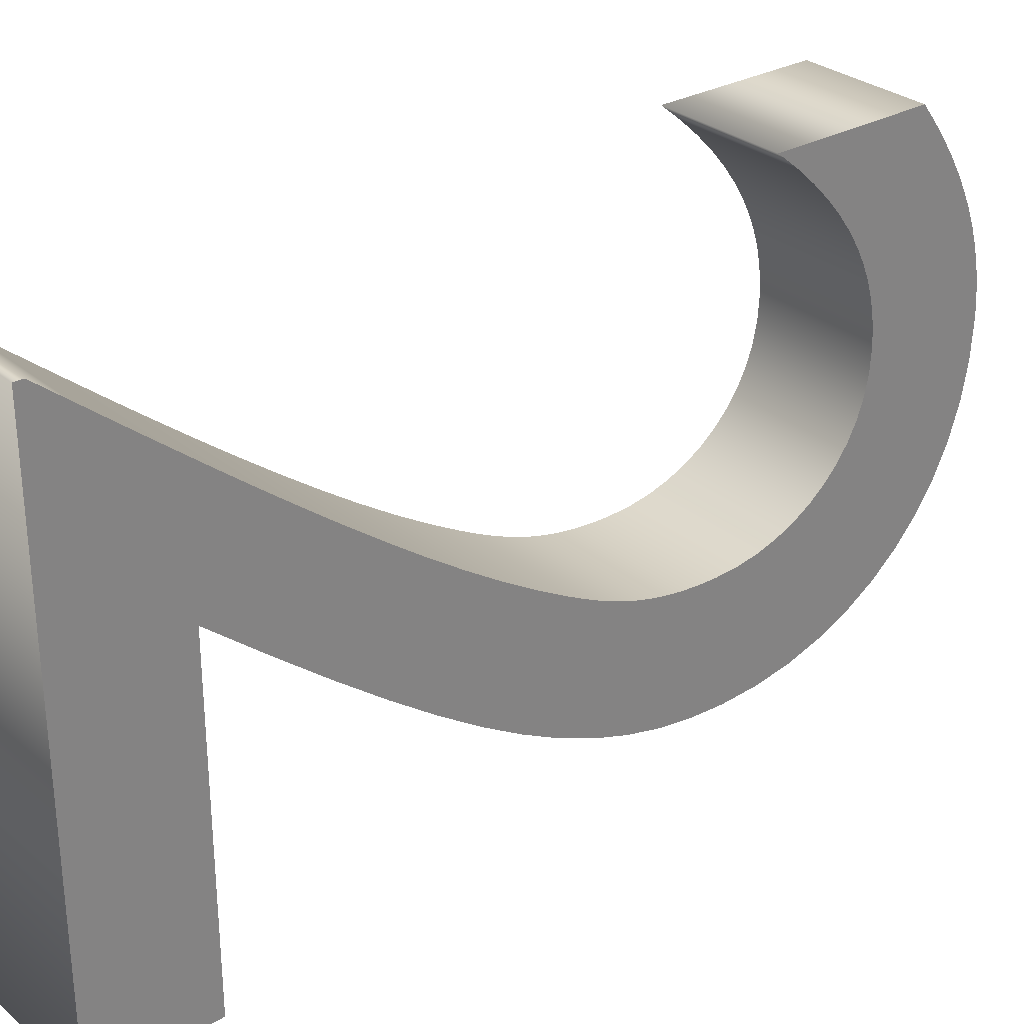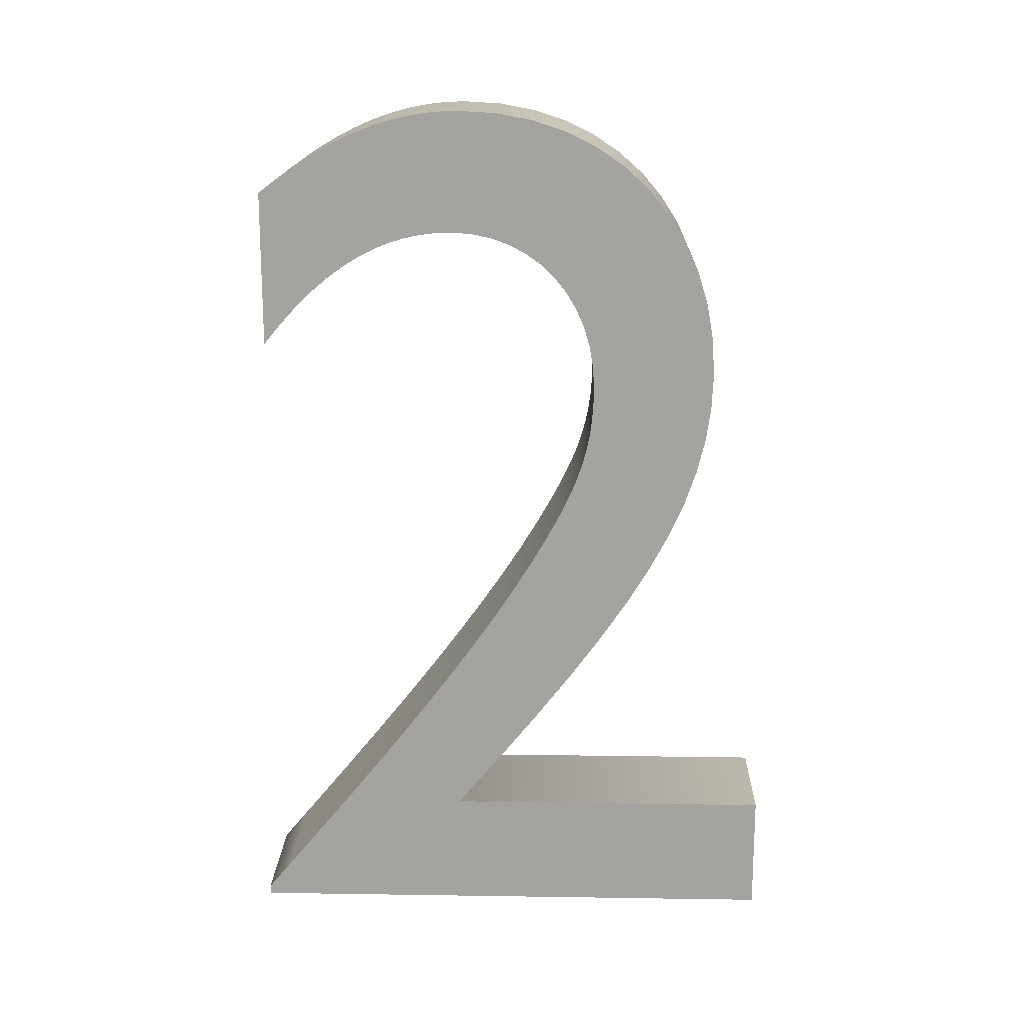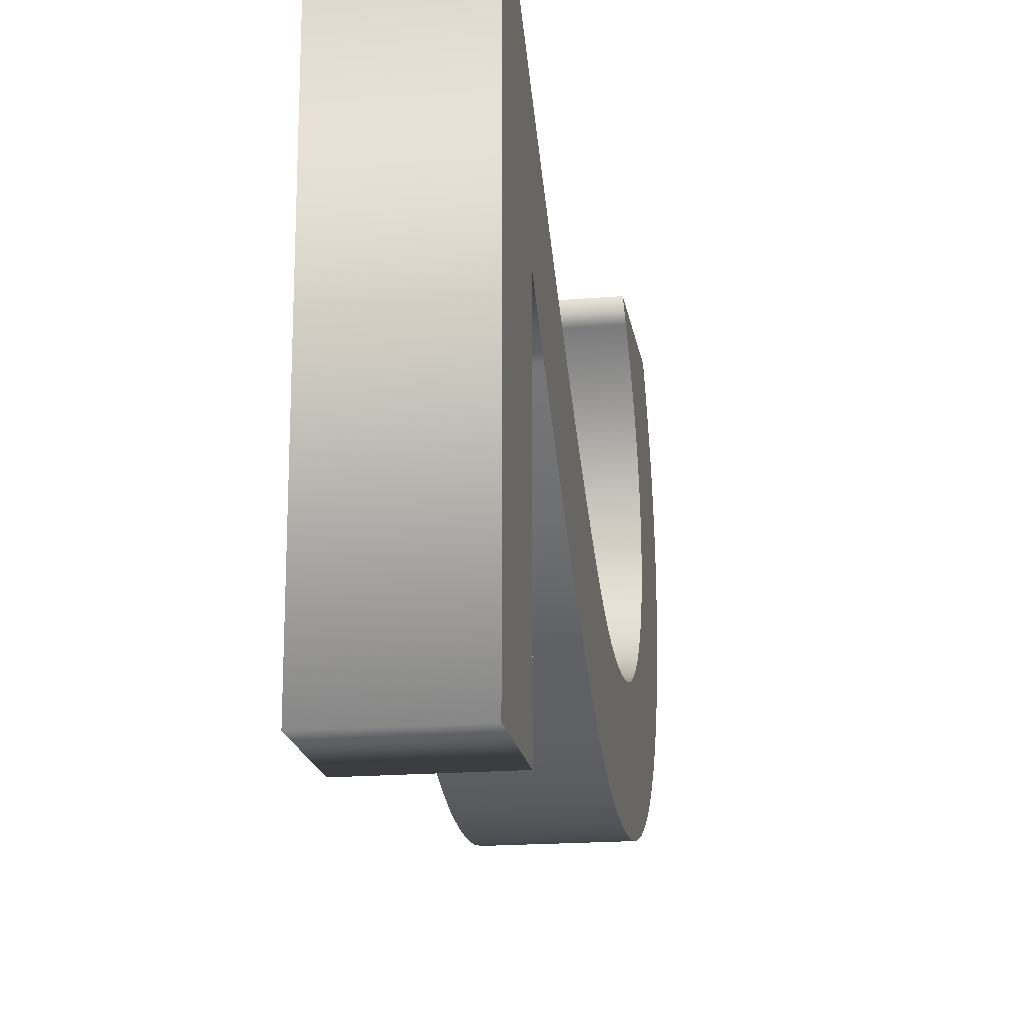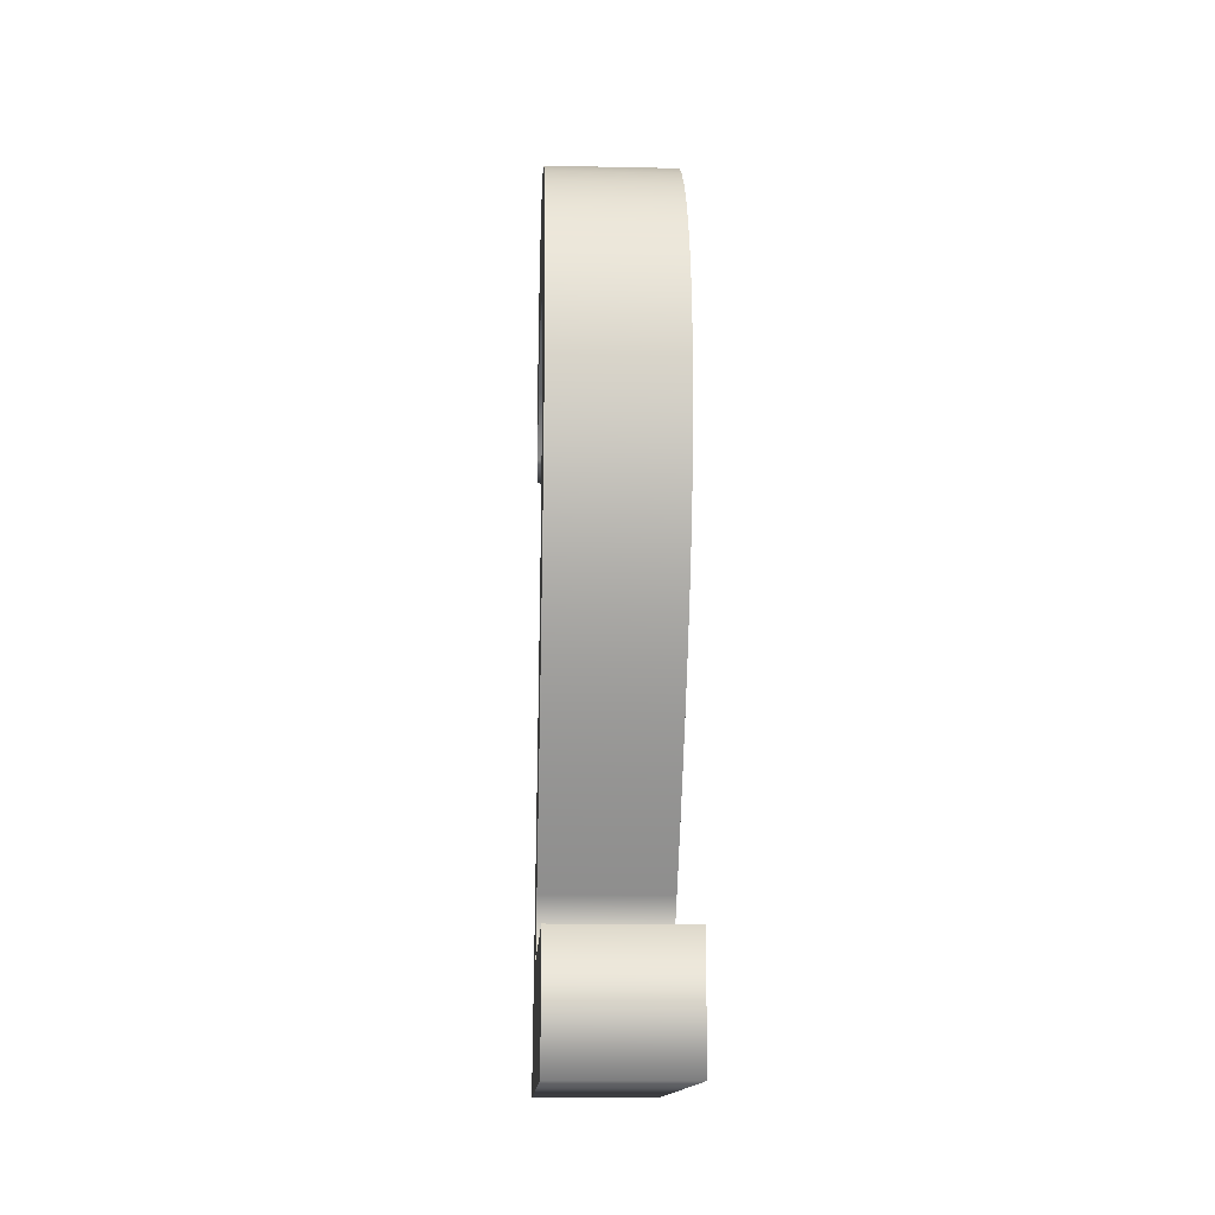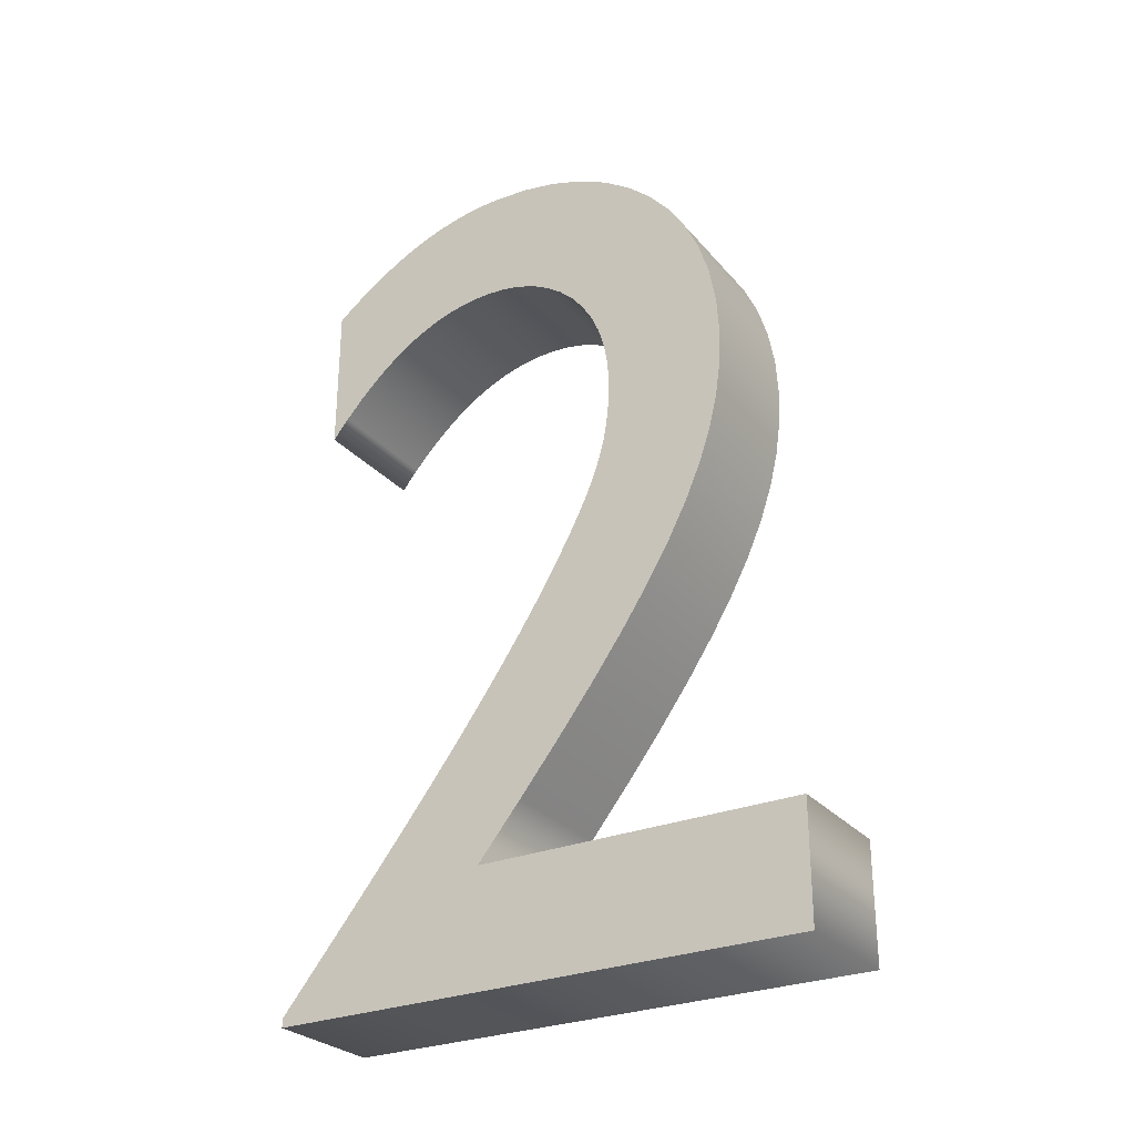
<metadata>
{"format":"obj","ext":"obj","renderer":"f3d","projection":"perspective","resolution":1024,"background":"white","views":[{"elev":29.5,"azim":50.4,"up":"+Z"},{"elev":16.9,"azim":91.7,"up":"+Y"},{"elev":-18.6,"azim":9.0,"up":"+Z"},{"elev":-14.1,"azim":177.4,"up":"+Y"},{"elev":-28.2,"azim":121.9,"up":"+Y"}]}
</metadata>
<code>
o Text_Mesh
v 0.05 -0 -0.034
v 0.05 0.007 -0.034
v 0.05 0.0304 -0.05331
v 0.05 0.05498 -0.07357
v 0.05 0.08053 -0.09452
v 0.05 0.1069 -0.1159
v 0.05 0.1337 -0.1374
v 0.05 0.161 -0.1589
v 0.05 0.1884 -0.18
v 0.05 0.2158 -0.2004
v 0.05 0.243 -0.22
v 0.05 0.2697 -0.2385
v 0.05 0.2958 -0.2556
v 0.05 0.321 -0.271
v 0.05 0.3343 -0.2787
v 0.05 0.347 -0.2857
v 0.05 0.359 -0.292
v 0.05 0.3706 -0.2977
v 0.05 0.382 -0.3027
v 0.05 0.3932 -0.307
v 0.05 0.4045 -0.3107
v 0.05 0.416 -0.3137
v 0.05 0.4279 -0.316
v 0.05 0.4402 -0.3177
v 0.05 0.4532 -0.3187
v 0.05 0.467 -0.319
v 0.05 0.4853 -0.318
v 0.05 0.5025 -0.315
v 0.05 0.5186 -0.3101
v 0.05 0.5335 -0.3036
v 0.05 0.547 -0.2953
v 0.05 0.5591 -0.2856
v 0.05 0.5696 -0.2745
v 0.05 0.5785 -0.2621
v 0.05 0.5855 -0.2485
v 0.05 0.5907 -0.2339
v 0.05 0.5939 -0.2184
v 0.05 0.595 -0.202
v 0.05 0.5945 -0.1897
v 0.05 0.593 -0.1774
v 0.05 0.5905 -0.165
v 0.05 0.5867 -0.1525
v 0.05 0.5817 -0.1399
v 0.05 0.5753 -0.1273
v 0.05 0.5674 -0.1144
v 0.05 0.558 -0.1015
v 0.05 0.5469 -0.08837
v 0.05 0.5341 -0.0751
v 0.05 0.5195 -0.06165
v 0.05 0.503 -0.048
v 0.05 0.626 -0.048
v 0.05 0.6365 -0.06167
v 0.05 0.6461 -0.0752
v 0.05 0.6547 -0.08862
v 0.05 0.6624 -0.102
v 0.05 0.6692 -0.1152
v 0.05 0.675 -0.1285
v 0.05 0.6799 -0.1418
v 0.05 0.6839 -0.155
v 0.05 0.687 -0.1684
v 0.05 0.6892 -0.1818
v 0.05 0.6906 -0.1953
v 0.05 0.691 -0.209
v 0.05 0.6892 -0.2389
v 0.05 0.684 -0.2671
v 0.05 0.6754 -0.2934
v 0.05 0.6638 -0.3176
v 0.05 0.6492 -0.3396
v 0.05 0.6318 -0.3591
v 0.05 0.6117 -0.3761
v 0.05 0.5892 -0.3904
v 0.05 0.5644 -0.4018
v 0.05 0.5375 -0.4101
v 0.05 0.5087 -0.4153
v 0.05 0.478 -0.417
v 0.05 0.4506 -0.4157
v 0.05 0.4235 -0.4119
v 0.05 0.3965 -0.4052
v 0.05 0.3691 -0.3958
v 0.05 0.341 -0.3834
v 0.05 0.3118 -0.368
v 0.05 0.2811 -0.3494
v 0.05 0.2486 -0.3275
v 0.05 0.2139 -0.3023
v 0.05 0.1767 -0.2735
v 0.05 0.1365 -0.2411
v 0.05 0.093 -0.205
v 0.05 0.093 -0.466
v 0.05 -0 -0.466
v -0.05 -0 -0.034
v -0.05 0.007 -0.034
v -0.05 0.0304 -0.05331
v -0.05 0.05498 -0.07357
v -0.05 0.08053 -0.09452
v -0.05 0.1069 -0.1159
v -0.05 0.1337 -0.1374
v -0.05 0.161 -0.1589
v -0.05 0.1884 -0.18
v -0.05 0.2158 -0.2004
v -0.05 0.243 -0.22
v -0.05 0.2697 -0.2385
v -0.05 0.2958 -0.2556
v -0.05 0.321 -0.271
v -0.05 0.3343 -0.2787
v -0.05 0.347 -0.2857
v -0.05 0.359 -0.292
v -0.05 0.3706 -0.2977
v -0.05 0.382 -0.3027
v -0.05 0.3932 -0.307
v -0.05 0.4045 -0.3107
v -0.05 0.416 -0.3137
v -0.05 0.4279 -0.316
v -0.05 0.4402 -0.3177
v -0.05 0.4532 -0.3187
v -0.05 0.467 -0.319
v -0.05 0.4853 -0.318
v -0.05 0.5025 -0.315
v -0.05 0.5186 -0.3101
v -0.05 0.5335 -0.3036
v -0.05 0.547 -0.2953
v -0.05 0.5591 -0.2856
v -0.05 0.5696 -0.2745
v -0.05 0.5785 -0.2621
v -0.05 0.5855 -0.2485
v -0.05 0.5907 -0.2339
v -0.05 0.5939 -0.2184
v -0.05 0.595 -0.202
v -0.05 0.5945 -0.1897
v -0.05 0.593 -0.1774
v -0.05 0.5905 -0.165
v -0.05 0.5867 -0.1525
v -0.05 0.5817 -0.1399
v -0.05 0.5753 -0.1273
v -0.05 0.5674 -0.1144
v -0.05 0.558 -0.1015
v -0.05 0.5469 -0.08837
v -0.05 0.5341 -0.0751
v -0.05 0.5195 -0.06165
v -0.05 0.503 -0.048
v -0.05 0.626 -0.048
v -0.05 0.6365 -0.06167
v -0.05 0.6461 -0.0752
v -0.05 0.6547 -0.08862
v -0.05 0.6624 -0.102
v -0.05 0.6692 -0.1152
v -0.05 0.675 -0.1285
v -0.05 0.6799 -0.1418
v -0.05 0.6839 -0.155
v -0.05 0.687 -0.1684
v -0.05 0.6892 -0.1818
v -0.05 0.6906 -0.1953
v -0.05 0.691 -0.209
v -0.05 0.6892 -0.2389
v -0.05 0.684 -0.2671
v -0.05 0.6754 -0.2934
v -0.05 0.6638 -0.3176
v -0.05 0.6492 -0.3396
v -0.05 0.6318 -0.3591
v -0.05 0.6117 -0.3761
v -0.05 0.5892 -0.3904
v -0.05 0.5644 -0.4018
v -0.05 0.5375 -0.4101
v -0.05 0.5087 -0.4153
v -0.05 0.478 -0.417
v -0.05 0.4506 -0.4157
v -0.05 0.4235 -0.4119
v -0.05 0.3965 -0.4052
v -0.05 0.3691 -0.3958
v -0.05 0.341 -0.3834
v -0.05 0.3118 -0.368
v -0.05 0.2811 -0.3494
v -0.05 0.2486 -0.3275
v -0.05 0.2139 -0.3023
v -0.05 0.1767 -0.2735
v -0.05 0.1365 -0.2411
v -0.05 0.093 -0.205
v -0.05 0.093 -0.466
v -0.05 -0 -0.466
v -0.05 -0 -0.034
v 0.05 -0 -0.034
v -0.05 0.007 -0.034
v 0.05 0.007 -0.034
v -0.05 0.0304 -0.05331
v 0.05 0.0304 -0.05331
v -0.05 0.05498 -0.07357
v 0.05 0.05498 -0.07357
v -0.05 0.08053 -0.09452
v 0.05 0.08053 -0.09452
v -0.05 0.1069 -0.1159
v 0.05 0.1069 -0.1159
v -0.05 0.1337 -0.1374
v 0.05 0.1337 -0.1374
v -0.05 0.161 -0.1589
v 0.05 0.161 -0.1589
v -0.05 0.1884 -0.18
v 0.05 0.1884 -0.18
v -0.05 0.2158 -0.2004
v 0.05 0.2158 -0.2004
v -0.05 0.243 -0.22
v 0.05 0.243 -0.22
v -0.05 0.2697 -0.2385
v 0.05 0.2697 -0.2385
v -0.05 0.2958 -0.2556
v 0.05 0.2958 -0.2556
v -0.05 0.321 -0.271
v 0.05 0.321 -0.271
v -0.05 0.3343 -0.2787
v 0.05 0.3343 -0.2787
v -0.05 0.347 -0.2857
v 0.05 0.347 -0.2857
v -0.05 0.359 -0.292
v 0.05 0.359 -0.292
v -0.05 0.3706 -0.2977
v 0.05 0.3706 -0.2977
v -0.05 0.382 -0.3027
v 0.05 0.382 -0.3027
v -0.05 0.3932 -0.307
v 0.05 0.3932 -0.307
v -0.05 0.4045 -0.3107
v 0.05 0.4045 -0.3107
v -0.05 0.416 -0.3137
v 0.05 0.416 -0.3137
v -0.05 0.4279 -0.316
v 0.05 0.4279 -0.316
v -0.05 0.4402 -0.3177
v 0.05 0.4402 -0.3177
v -0.05 0.4532 -0.3187
v 0.05 0.4532 -0.3187
v -0.05 0.467 -0.319
v 0.05 0.467 -0.319
v -0.05 0.4853 -0.318
v 0.05 0.4853 -0.318
v -0.05 0.5025 -0.315
v 0.05 0.5025 -0.315
v -0.05 0.5186 -0.3101
v 0.05 0.5186 -0.3101
v -0.05 0.5335 -0.3036
v 0.05 0.5335 -0.3036
v -0.05 0.547 -0.2953
v 0.05 0.547 -0.2953
v -0.05 0.5591 -0.2856
v 0.05 0.5591 -0.2856
v -0.05 0.5696 -0.2745
v 0.05 0.5696 -0.2745
v -0.05 0.5785 -0.2621
v 0.05 0.5785 -0.2621
v -0.05 0.5855 -0.2485
v 0.05 0.5855 -0.2485
v -0.05 0.5907 -0.2339
v 0.05 0.5907 -0.2339
v -0.05 0.5939 -0.2184
v 0.05 0.5939 -0.2184
v -0.05 0.595 -0.202
v 0.05 0.595 -0.202
v -0.05 0.5945 -0.1897
v 0.05 0.5945 -0.1897
v -0.05 0.593 -0.1774
v 0.05 0.593 -0.1774
v -0.05 0.5905 -0.165
v 0.05 0.5905 -0.165
v -0.05 0.5867 -0.1525
v 0.05 0.5867 -0.1525
v -0.05 0.5817 -0.1399
v 0.05 0.5817 -0.1399
v -0.05 0.5753 -0.1273
v 0.05 0.5753 -0.1273
v -0.05 0.5674 -0.1144
v 0.05 0.5674 -0.1144
v -0.05 0.558 -0.1015
v 0.05 0.558 -0.1015
v -0.05 0.5469 -0.08837
v 0.05 0.5469 -0.08837
v -0.05 0.5341 -0.0751
v 0.05 0.5341 -0.0751
v -0.05 0.5195 -0.06165
v 0.05 0.5195 -0.06165
v -0.05 0.503 -0.048
v 0.05 0.503 -0.048
v -0.05 0.626 -0.048
v 0.05 0.626 -0.048
v -0.05 0.6365 -0.06167
v 0.05 0.6365 -0.06167
v -0.05 0.6461 -0.0752
v 0.05 0.6461 -0.0752
v -0.05 0.6547 -0.08862
v 0.05 0.6547 -0.08862
v -0.05 0.6624 -0.102
v 0.05 0.6624 -0.102
v -0.05 0.6692 -0.1152
v 0.05 0.6692 -0.1152
v -0.05 0.675 -0.1285
v 0.05 0.675 -0.1285
v -0.05 0.6799 -0.1418
v 0.05 0.6799 -0.1418
v -0.05 0.6839 -0.155
v 0.05 0.6839 -0.155
v -0.05 0.687 -0.1684
v 0.05 0.687 -0.1684
v -0.05 0.6892 -0.1818
v 0.05 0.6892 -0.1818
v -0.05 0.6906 -0.1953
v 0.05 0.6906 -0.1953
v -0.05 0.691 -0.209
v 0.05 0.691 -0.209
v -0.05 0.6892 -0.2389
v 0.05 0.6892 -0.2389
v -0.05 0.684 -0.2671
v 0.05 0.684 -0.2671
v -0.05 0.6754 -0.2934
v 0.05 0.6754 -0.2934
v -0.05 0.6638 -0.3176
v 0.05 0.6638 -0.3176
v -0.05 0.6492 -0.3396
v 0.05 0.6492 -0.3396
v -0.05 0.6318 -0.3591
v 0.05 0.6318 -0.3591
v -0.05 0.6117 -0.3761
v 0.05 0.6117 -0.3761
v -0.05 0.5892 -0.3904
v 0.05 0.5892 -0.3904
v -0.05 0.5644 -0.4018
v 0.05 0.5644 -0.4018
v -0.05 0.5375 -0.4101
v 0.05 0.5375 -0.4101
v -0.05 0.5087 -0.4153
v 0.05 0.5087 -0.4153
v -0.05 0.478 -0.417
v 0.05 0.478 -0.417
v -0.05 0.4506 -0.4157
v 0.05 0.4506 -0.4157
v -0.05 0.4235 -0.4119
v 0.05 0.4235 -0.4119
v -0.05 0.3965 -0.4052
v 0.05 0.3965 -0.4052
v -0.05 0.3691 -0.3958
v 0.05 0.3691 -0.3958
v -0.05 0.341 -0.3834
v 0.05 0.341 -0.3834
v -0.05 0.3118 -0.368
v 0.05 0.3118 -0.368
v -0.05 0.2811 -0.3494
v 0.05 0.2811 -0.3494
v -0.05 0.2486 -0.3275
v 0.05 0.2486 -0.3275
v -0.05 0.2139 -0.3023
v 0.05 0.2139 -0.3023
v -0.05 0.1767 -0.2735
v 0.05 0.1767 -0.2735
v -0.05 0.1365 -0.2411
v 0.05 0.1365 -0.2411
v -0.05 0.093 -0.205
v 0.05 0.093 -0.205
v -0.05 0.093 -0.466
v 0.05 0.093 -0.466
v -0.05 -0 -0.466
v 0.05 -0 -0.466
f 62 64 63
f 61 64 62
f 60 64 61
f 60 65 64
f 59 65 60
f 59 66 65
f 58 66 59
f 57 66 58
f 57 67 66
f 56 67 57
f 55 67 56
f 55 68 67
f 54 68 55
f 53 68 54
f 53 69 68
f 52 69 53
f 51 69 52
f 51 70 69
f 50 49 51
f 49 48 51
f 48 47 51
f 47 46 51
f 46 45 51
f 45 44 51
f 44 43 51
f 43 42 51
f 42 41 51
f 41 40 51
f 40 39 51
f 39 70 51
f 39 38 70
f 38 71 70
f 37 71 38
f 36 71 37
f 35 71 36
f 35 72 71
f 34 72 35
f 33 72 34
f 32 72 33
f 32 73 72
f 31 73 32
f 30 73 31
f 30 74 73
f 29 74 30
f 28 74 29
f 28 75 74
f 27 75 28
f 26 75 27
f 26 76 75
f 25 76 26
f 24 76 25
f 24 77 76
f 23 77 24
f 22 77 23
f 22 78 77
f 21 78 22
f 20 78 21
f 20 79 78
f 19 79 20
f 18 79 19
f 17 79 18
f 17 80 79
f 16 80 17
f 15 80 16
f 15 81 80
f 14 81 15
f 13 81 14
f 13 82 81
f 12 82 13
f 12 83 82
f 11 83 12
f 11 84 83
f 10 84 11
f 9 84 10
f 9 85 84
f 8 85 9
f 8 86 85
f 7 86 8
f 7 87 86
f 6 87 7
f 5 87 6
f 5 88 87
f 5 89 88
f 4 89 5
f 3 89 4
f 2 89 3
f 1 89 2
f 153 151 152
f 153 150 151
f 153 149 150
f 154 149 153
f 154 148 149
f 155 148 154
f 155 147 148
f 155 146 147
f 156 146 155
f 156 145 146
f 156 144 145
f 157 144 156
f 157 143 144
f 157 142 143
f 158 142 157
f 158 141 142
f 158 140 141
f 159 140 158
f 138 139 140
f 137 138 140
f 136 137 140
f 135 136 140
f 134 135 140
f 133 134 140
f 132 133 140
f 131 132 140
f 130 131 140
f 129 130 140
f 128 129 140
f 159 128 140
f 127 128 159
f 160 127 159
f 160 126 127
f 160 125 126
f 160 124 125
f 161 124 160
f 161 123 124
f 161 122 123
f 161 121 122
f 162 121 161
f 162 120 121
f 162 119 120
f 163 119 162
f 163 118 119
f 163 117 118
f 164 117 163
f 164 116 117
f 164 115 116
f 165 115 164
f 165 114 115
f 165 113 114
f 166 113 165
f 166 112 113
f 166 111 112
f 167 111 166
f 167 110 111
f 167 109 110
f 168 109 167
f 168 108 109
f 168 107 108
f 168 106 107
f 169 106 168
f 169 105 106
f 169 104 105
f 170 104 169
f 170 103 104
f 170 102 103
f 171 102 170
f 171 101 102
f 172 101 171
f 172 100 101
f 173 100 172
f 173 99 100
f 173 98 99
f 174 98 173
f 174 97 98
f 175 97 174
f 175 96 97
f 176 96 175
f 176 95 96
f 176 94 95
f 177 94 176
f 178 94 177
f 178 93 94
f 178 92 93
f 178 91 92
f 178 90 91
f 180 182 181 179
f 182 184 183 181
f 184 186 185 183
f 186 188 187 185
f 188 190 189 187
f 190 192 191 189
f 192 194 193 191
f 194 196 195 193
f 196 198 197 195
f 198 200 199 197
f 200 202 201 199
f 202 204 203 201
f 204 206 205 203
f 206 208 207 205
f 208 210 209 207
f 210 212 211 209
f 212 214 213 211
f 214 216 215 213
f 216 218 217 215
f 218 220 219 217
f 220 222 221 219
f 222 224 223 221
f 224 226 225 223
f 226 228 227 225
f 228 230 229 227
f 230 232 231 229
f 232 234 233 231
f 234 236 235 233
f 236 238 237 235
f 238 240 239 237
f 240 242 241 239
f 242 244 243 241
f 244 246 245 243
f 246 248 247 245
f 248 250 249 247
f 250 252 251 249
f 252 254 253 251
f 254 256 255 253
f 256 258 257 255
f 258 260 259 257
f 260 262 261 259
f 262 264 263 261
f 264 266 265 263
f 266 268 267 265
f 268 270 269 267
f 270 272 271 269
f 272 274 273 271
f 274 276 275 273
f 276 278 277 275
f 278 280 279 277
f 280 282 281 279
f 282 284 283 281
f 284 286 285 283
f 286 288 287 285
f 288 290 289 287
f 290 292 291 289
f 292 294 293 291
f 294 296 295 293
f 296 298 297 295
f 298 300 299 297
f 300 302 301 299
f 302 304 303 301
f 304 306 305 303
f 306 308 307 305
f 308 310 309 307
f 310 312 311 309
f 312 314 313 311
f 314 316 315 313
f 316 318 317 315
f 318 320 319 317
f 320 322 321 319
f 322 324 323 321
f 324 326 325 323
f 326 328 327 325
f 328 330 329 327
f 330 332 331 329
f 332 334 333 331
f 334 336 335 333
f 336 338 337 335
f 338 340 339 337
f 340 342 341 339
f 342 344 343 341
f 344 346 345 343
f 346 348 347 345
f 348 350 349 347
f 350 352 351 349
f 352 354 353 351
f 354 356 355 353
f 356 180 179 355

</code>
